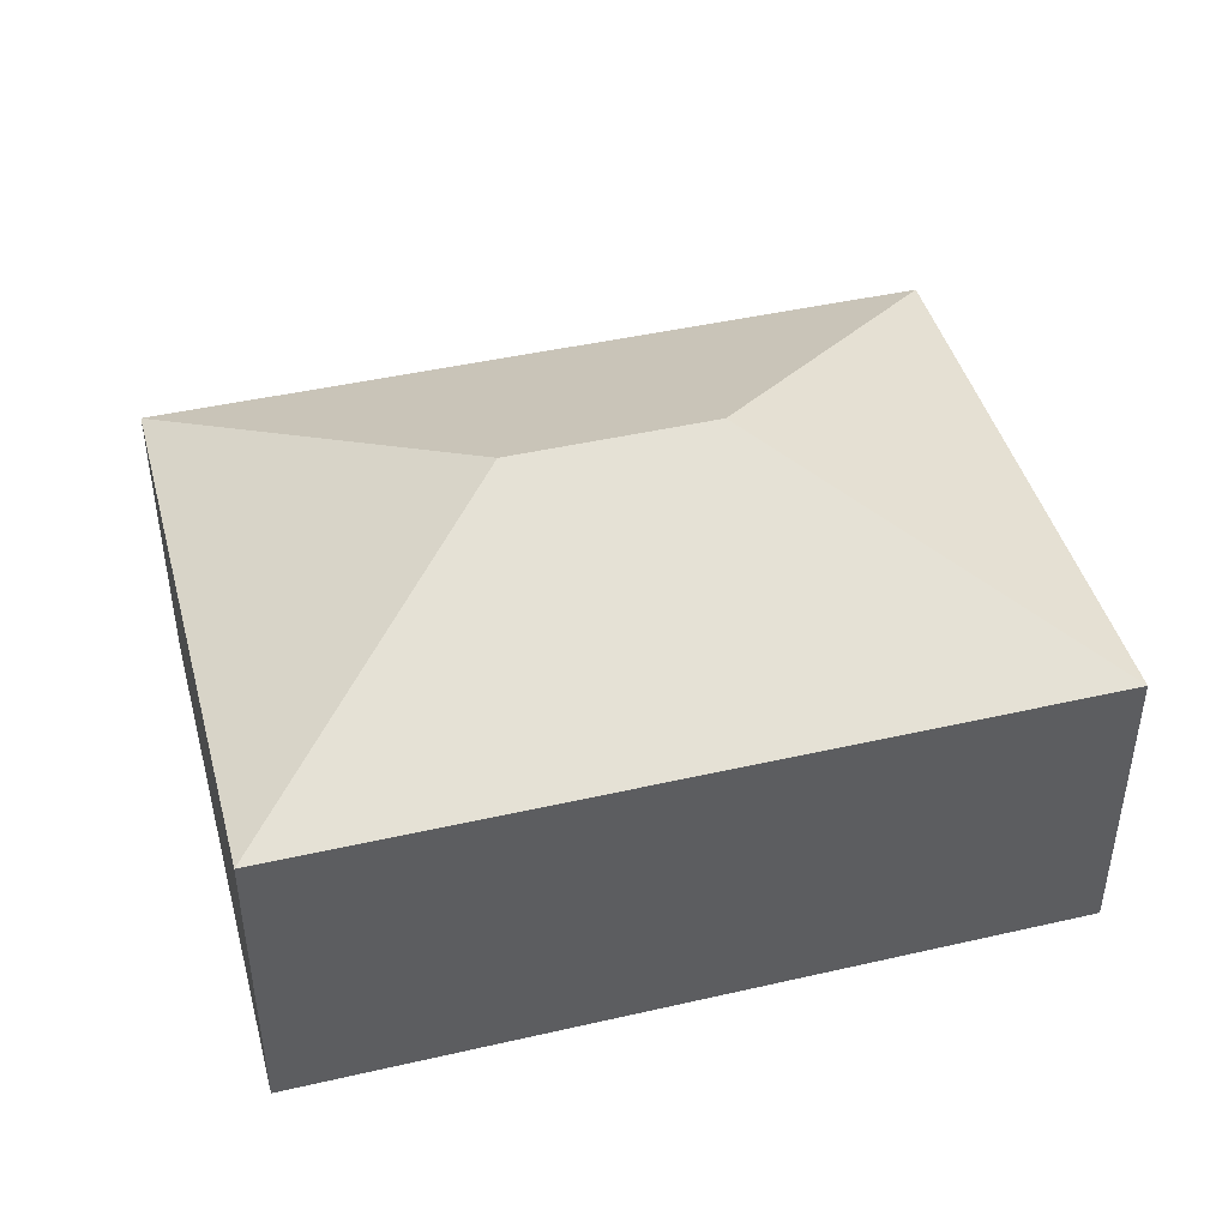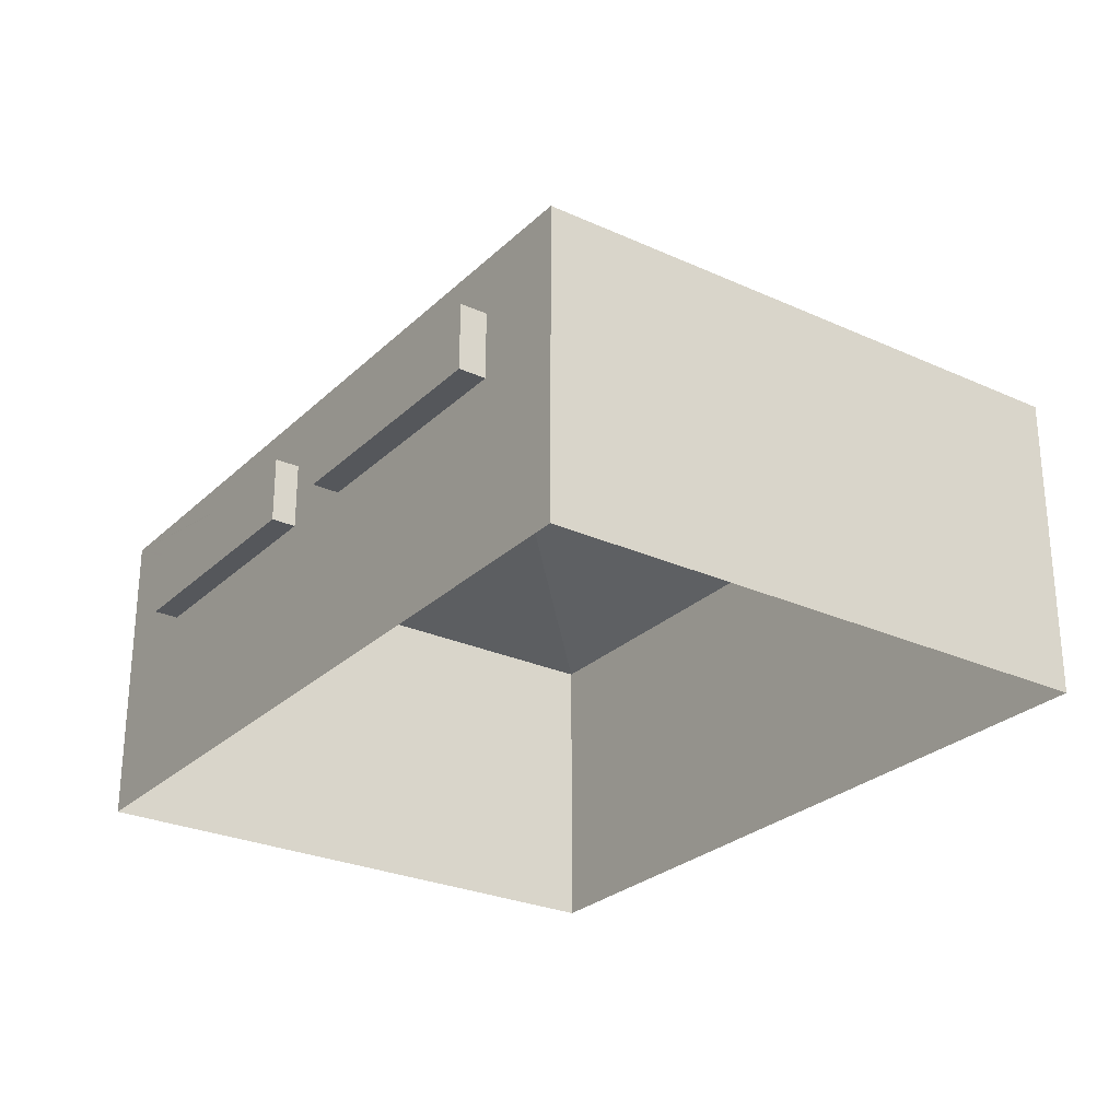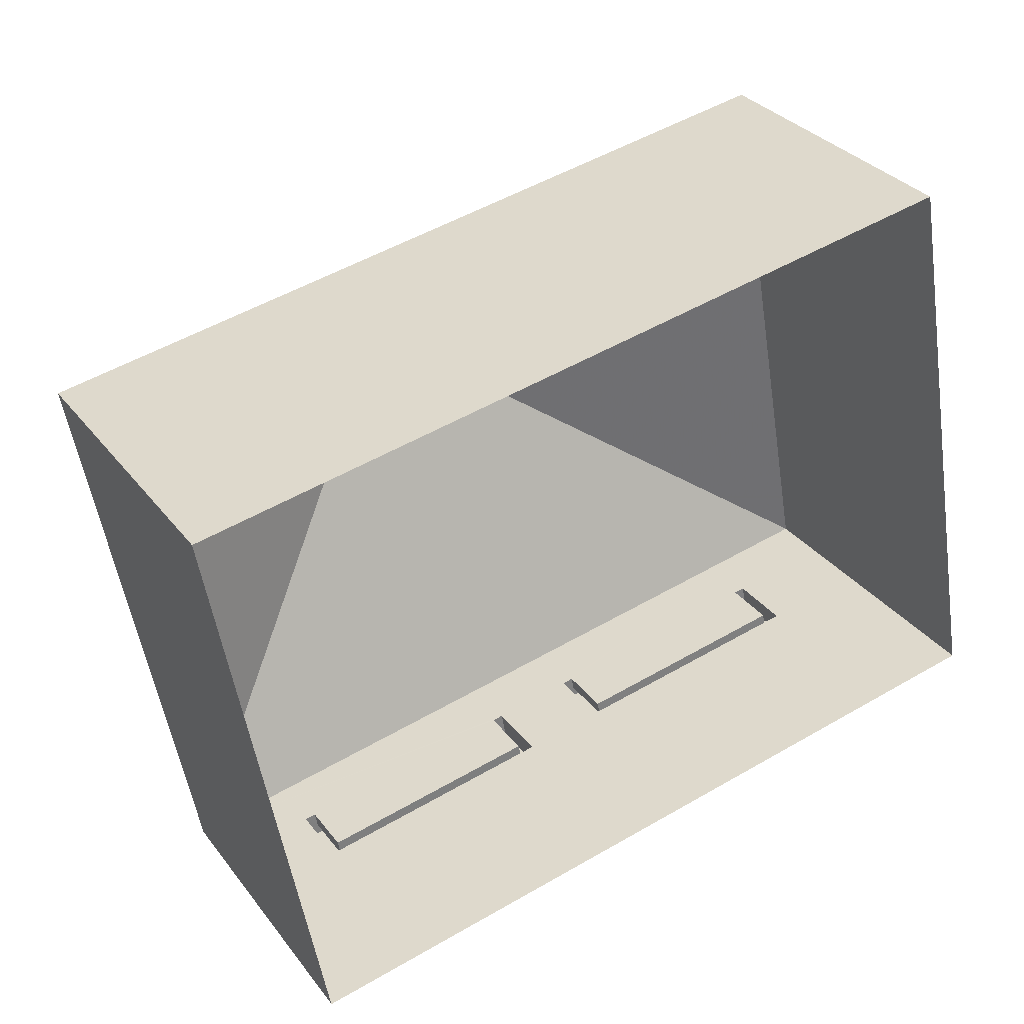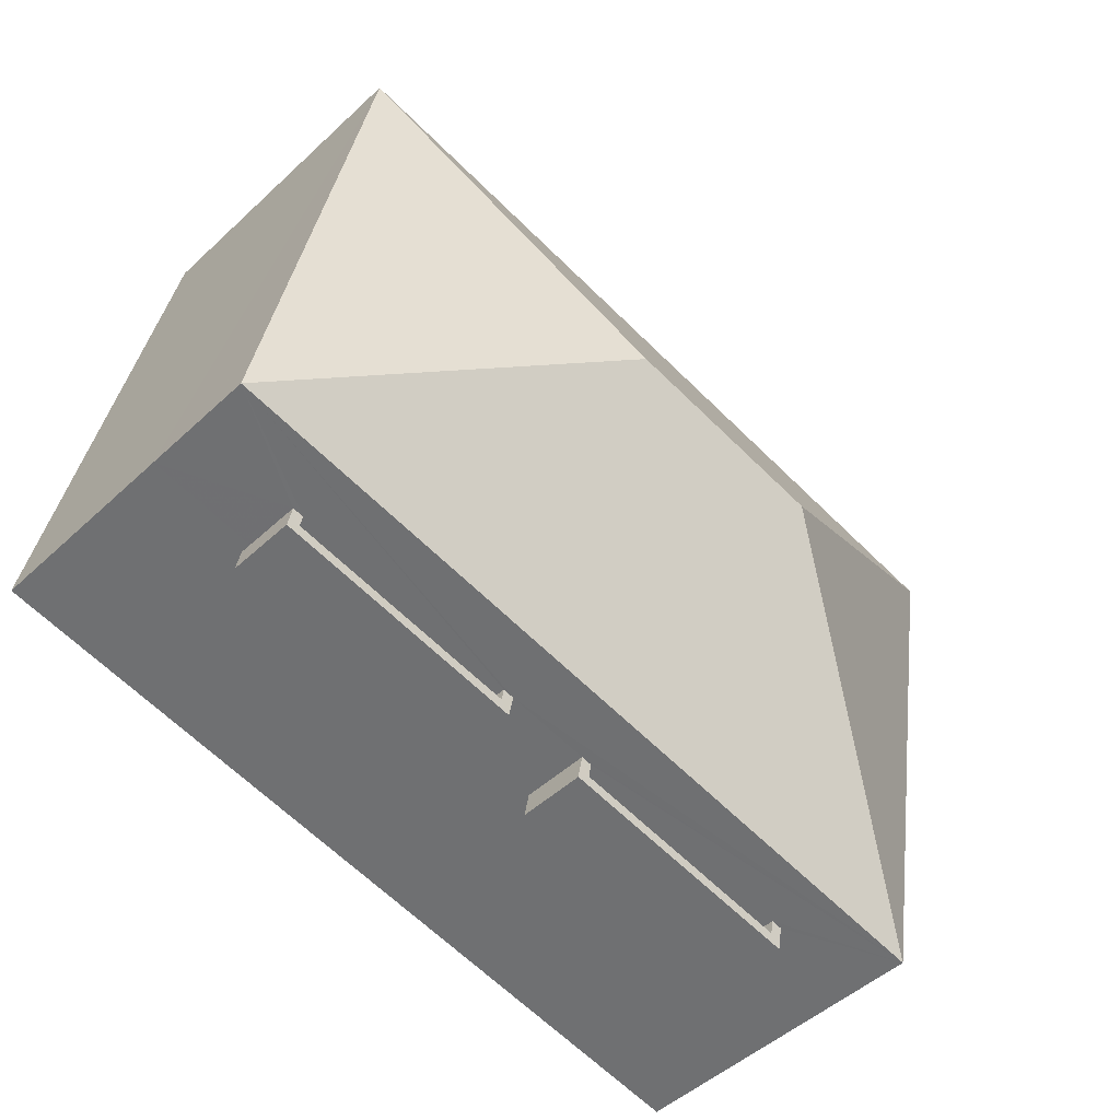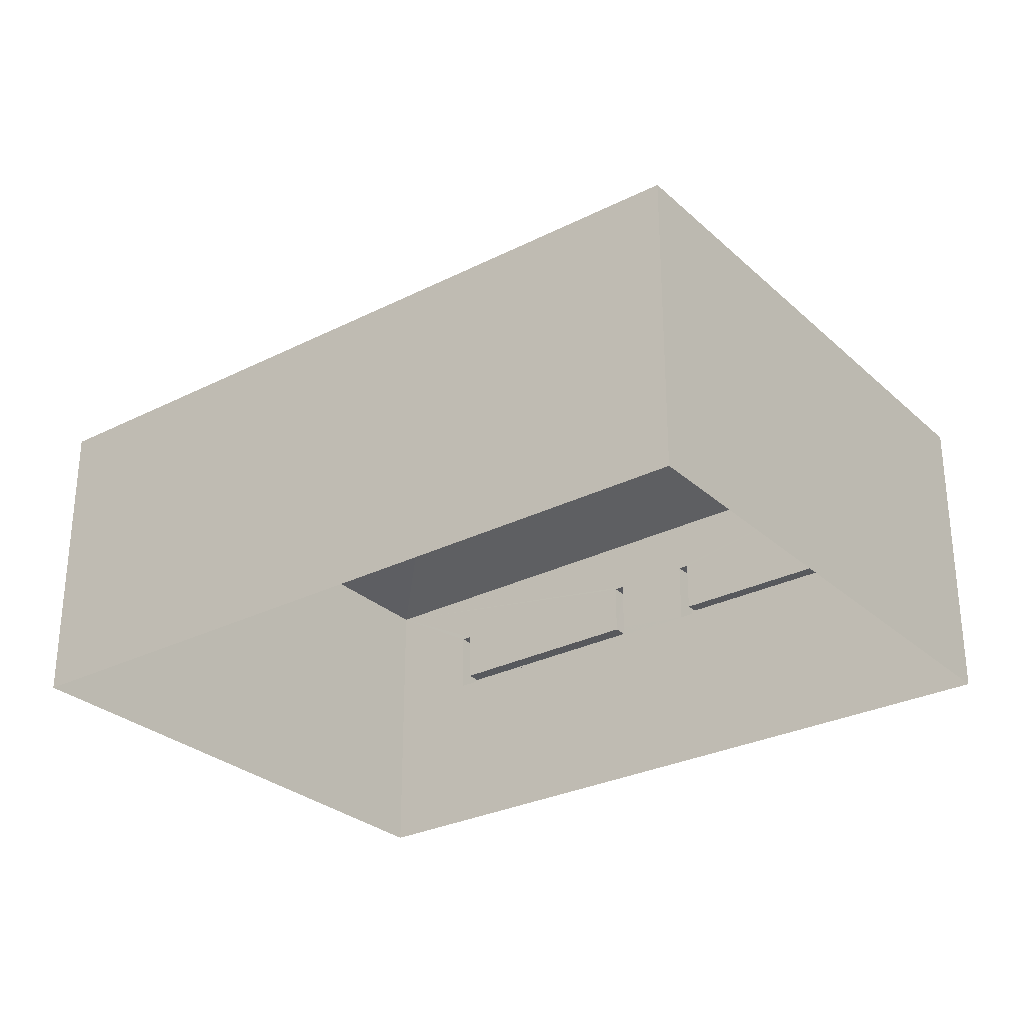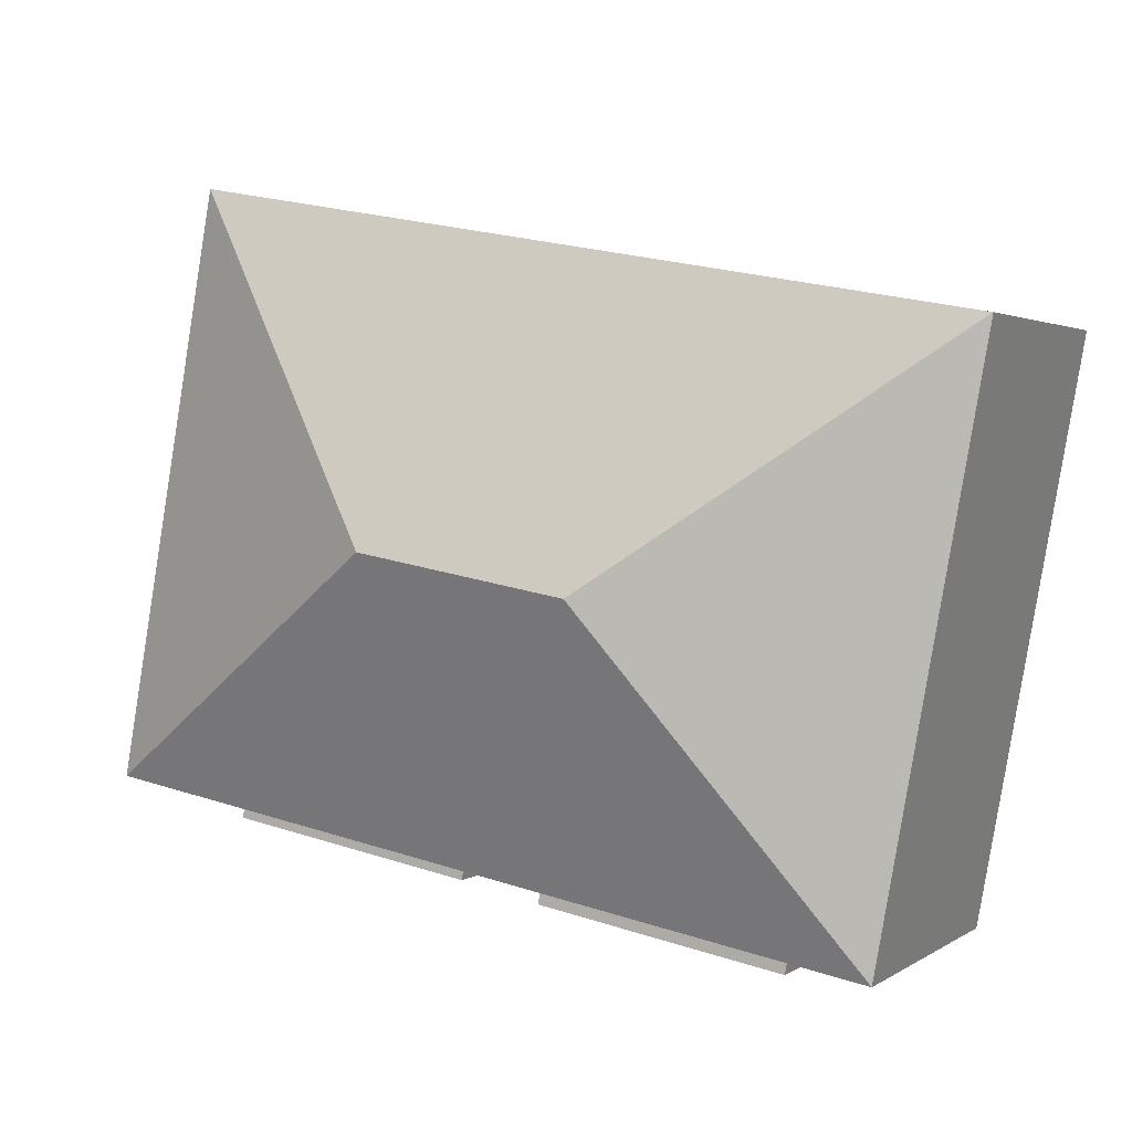
<metadata>
{"format":"obj","ext":"obj","renderer":"f3d","projection":"perspective","resolution":1024,"background":"white","views":[{"elev":44.2,"azim":154.8,"up":"+Z"},{"elev":-27.0,"azim":44.6,"up":"+Z"},{"elev":31.8,"azim":149.2,"up":"+Y"},{"elev":-48.7,"azim":-44.1,"up":"+Y"},{"elev":-28.8,"azim":-153.2,"up":"+Z"},{"elev":2.2,"azim":26.1,"up":"+Y"}]}
</metadata>
<code>
v 1.035e+04 -1.109e+04 17.67
v 1.035e+04 -1.11e+04 17.66
v 1.034e+04 -1.11e+04 17.67
v 1.034e+04 -1.108e+04 17.68
v 1.035e+04 -1.11e+04 21
v 1.035e+04 -1.11e+04 21
v 1.034e+04 -1.11e+04 21
v 1.034e+04 -1.11e+04 21
v 1.034e+04 -1.11e+04 21.01
v 1.034e+04 -1.11e+04 21
v 1.034e+04 -1.11e+04 21.01
v 1.034e+04 -1.11e+04 21.01
v 1.035e+04 -1.11e+04 21.2
v 1.035e+04 -1.11e+04 21.2
v 1.035e+04 -1.11e+04 21.2
v 1.035e+04 -1.11e+04 21.2
v 1.035e+04 -1.11e+04 22.2
v 1.035e+04 -1.11e+04 22.2
v 1.035e+04 -1.11e+04 22.2
v 1.034e+04 -1.11e+04 22.2
v 1.035e+04 -1.11e+04 22.2
v 1.034e+04 -1.11e+04 22.2
v 1.035e+04 -1.11e+04 22.2
v 1.035e+04 -1.11e+04 22.2
v 1.035e+04 -1.11e+04 23.24
v 1.034e+04 -1.109e+04 25.48
v 1.034e+04 -1.11e+04 23.24
v 1.035e+04 -1.109e+04 25.48
v 1.034e+04 -1.108e+04 23.25
v 1.035e+04 -1.109e+04 23.24
v 1.034e+04 -1.11e+04 21.21
v 1.034e+04 -1.11e+04 21.21
v 1.034e+04 -1.11e+04 21.21
v 1.034e+04 -1.11e+04 21.21
v 1.034e+04 -1.11e+04 22.21
v 1.034e+04 -1.11e+04 22.21
v 1.034e+04 -1.11e+04 22.2
v 1.034e+04 -1.11e+04 22.21
v 1.034e+04 -1.11e+04 22.21
v 1.034e+04 -1.11e+04 22.21
v 1.034e+04 -1.11e+04 22.21
v 1.034e+04 -1.11e+04 22.21
v 1.034e+04 -1.11e+04 21.2
v 1.034e+04 -1.11e+04 21.21
v 1.034e+04 -1.11e+04 22.21
v 1.034e+04 -1.11e+04 21.21
v 1.034e+04 -1.11e+04 21.21
f 1 2 3
f 4 1 3
f 5 6 7
f 8 5 7
f 9 10 11
f 12 9 11
f 13 14 15
f 13 16 14
f 17 18 19
f 19 18 20
f 20 21 22
f 18 17 23
f 22 21 24
f 18 21 20
f 25 26 27
f 28 26 25
f 26 28 29
f 29 28 30
f 28 25 30
f 26 29 27
f 31 32 33
f 31 34 32
f 35 36 37
f 37 36 38
f 38 39 40
f 36 35 41
f 40 39 42
f 36 39 38
f 18 13 15
f 18 23 13
f 18 15 14
f 21 18 14
f 16 24 21
f 14 16 21
f 5 17 19
f 6 5 19
f 7 19 20
f 7 6 19
f 43 7 20
f 20 22 43
f 8 7 43
f 2 9 3
f 3 12 44
f 27 35 25
f 5 2 25
f 27 45 40
f 12 46 44
f 27 40 42
f 41 42 34
f 34 31 41
f 3 9 12
f 9 43 47
f 22 25 35
f 35 27 41
f 24 25 22
f 16 23 24
f 8 43 9
f 16 13 23
f 8 2 5
f 5 25 17
f 25 23 17
f 8 9 2
f 27 42 41
f 23 25 24
f 3 44 4
f 44 29 4
f 45 27 29
f 44 45 29
f 30 1 4
f 29 30 4
f 25 2 1
f 30 25 1
f 40 45 44
f 46 40 44
f 22 35 47
f 43 22 47
f 31 33 36
f 41 31 36
f 36 33 32
f 39 36 32
f 34 39 32
f 34 42 39
f 37 10 47
f 37 47 35
f 10 9 47
f 37 38 11
f 10 37 11
f 11 38 46
f 11 46 12
f 38 40 46

</code>
